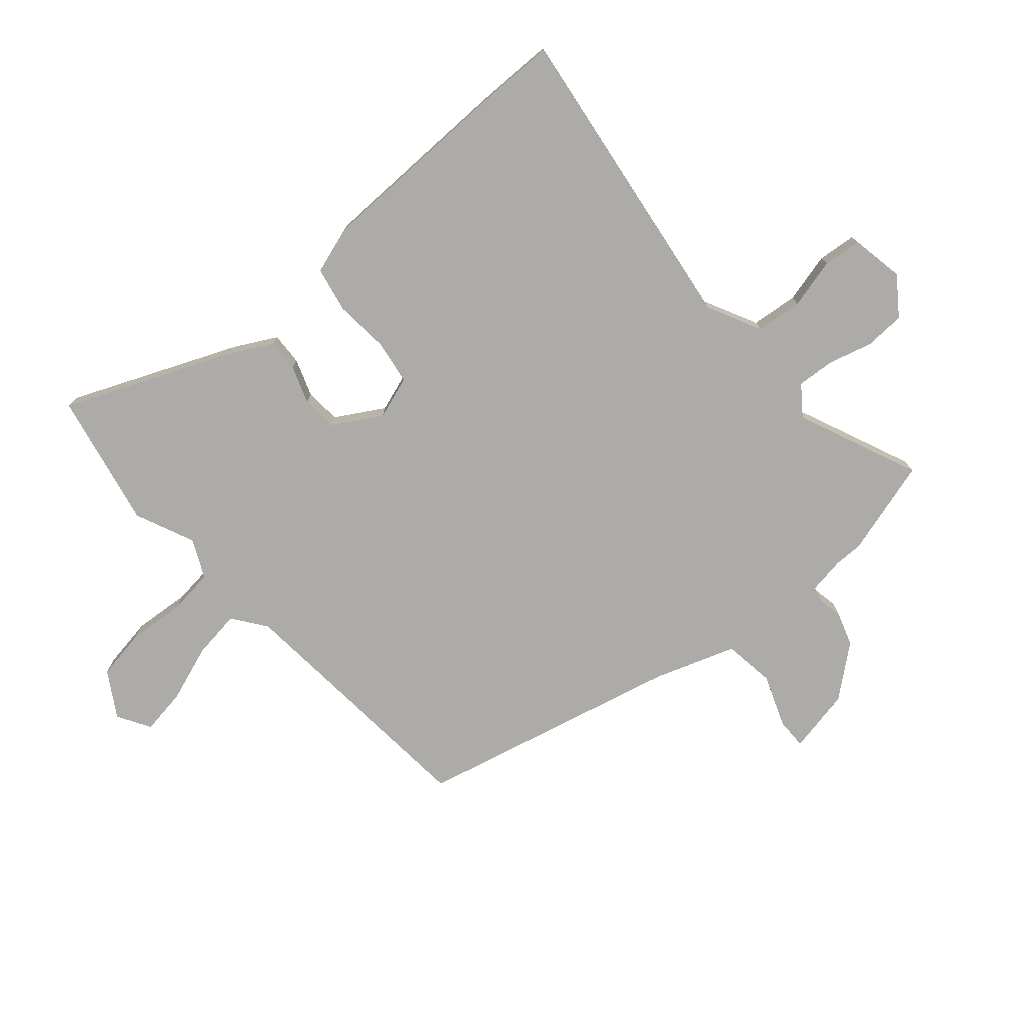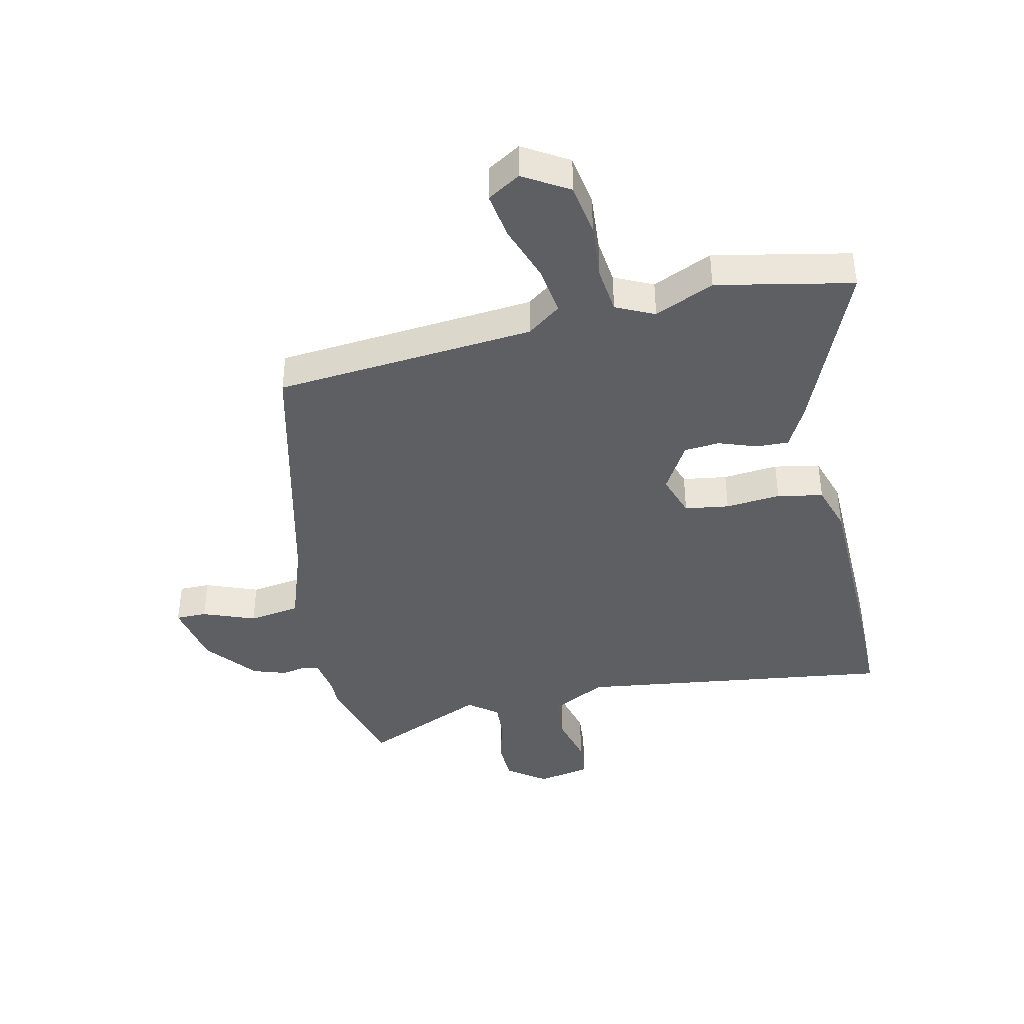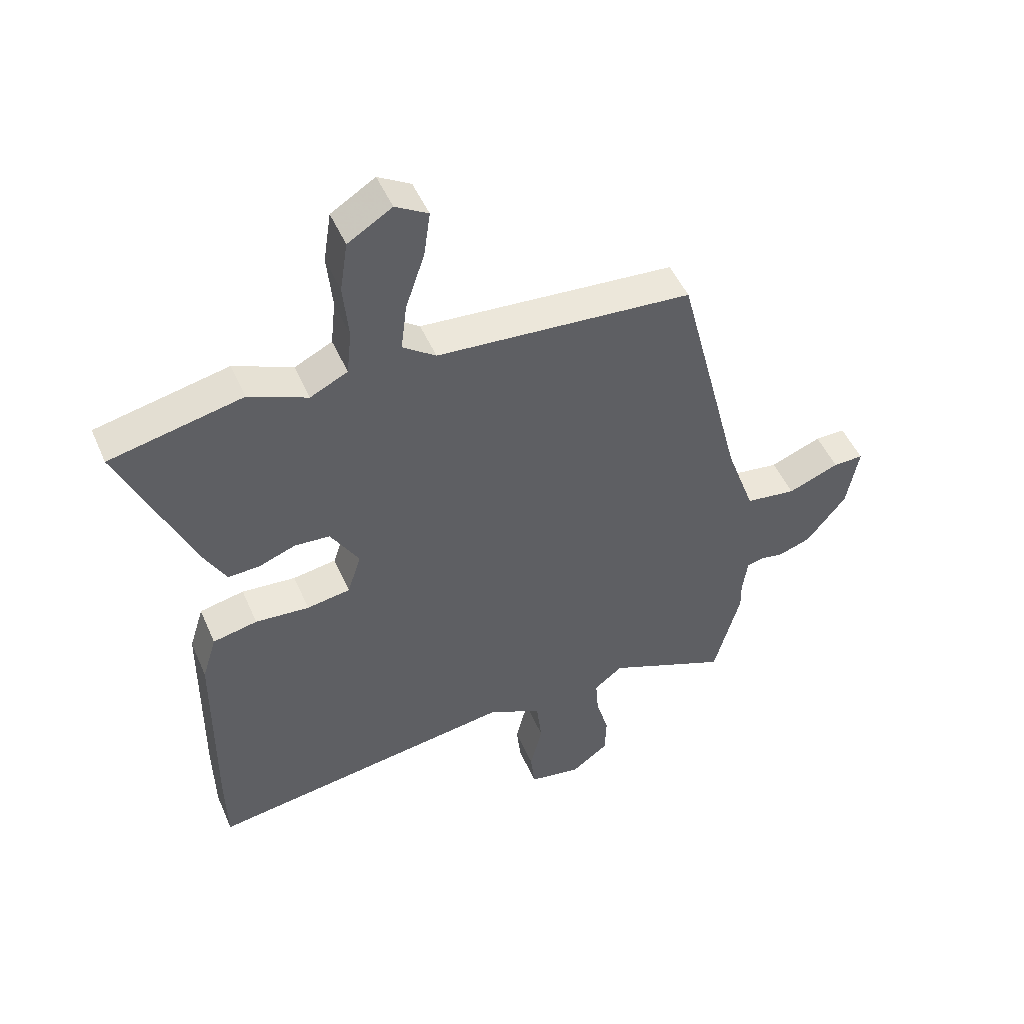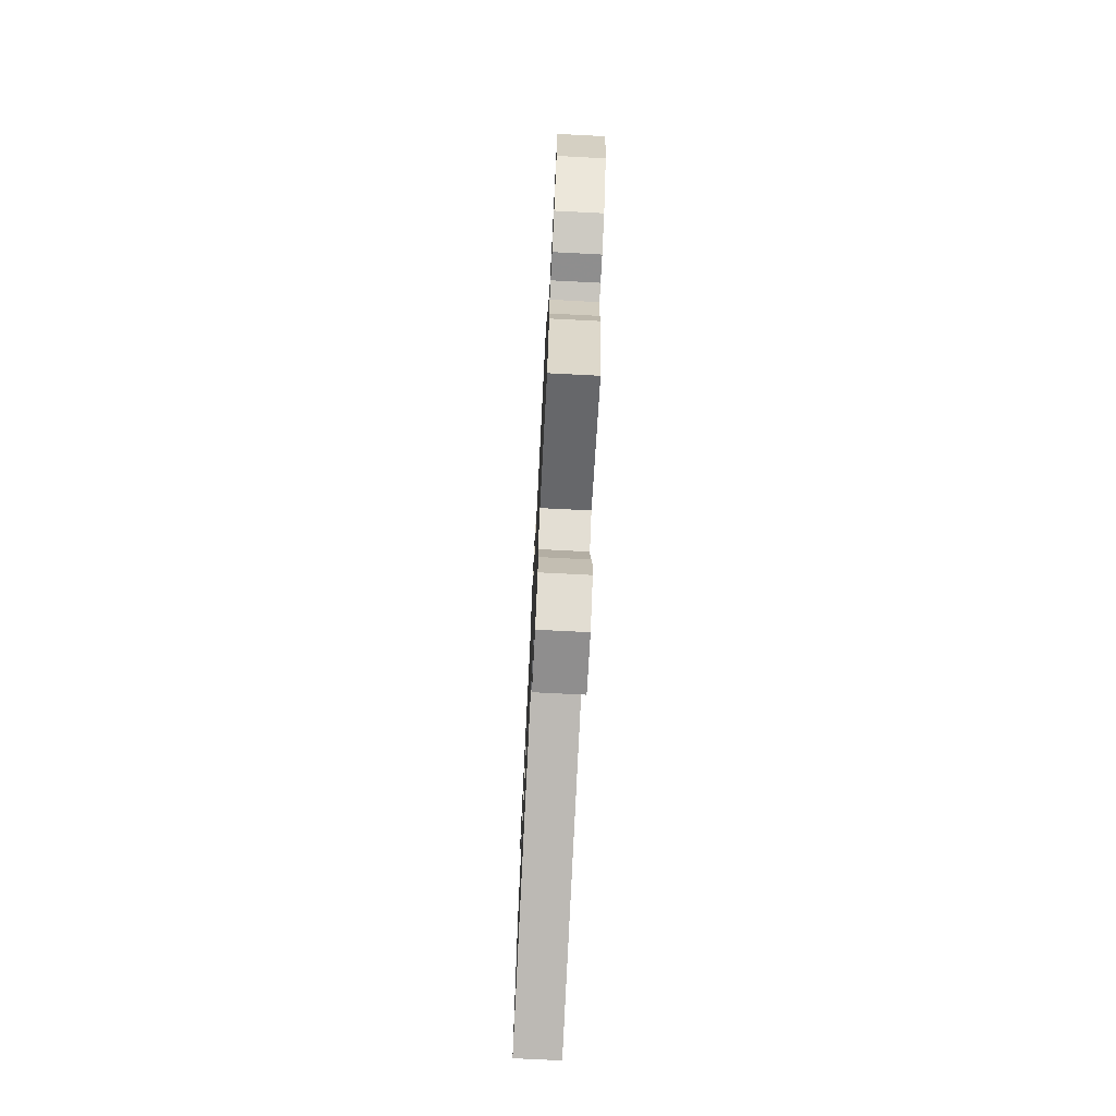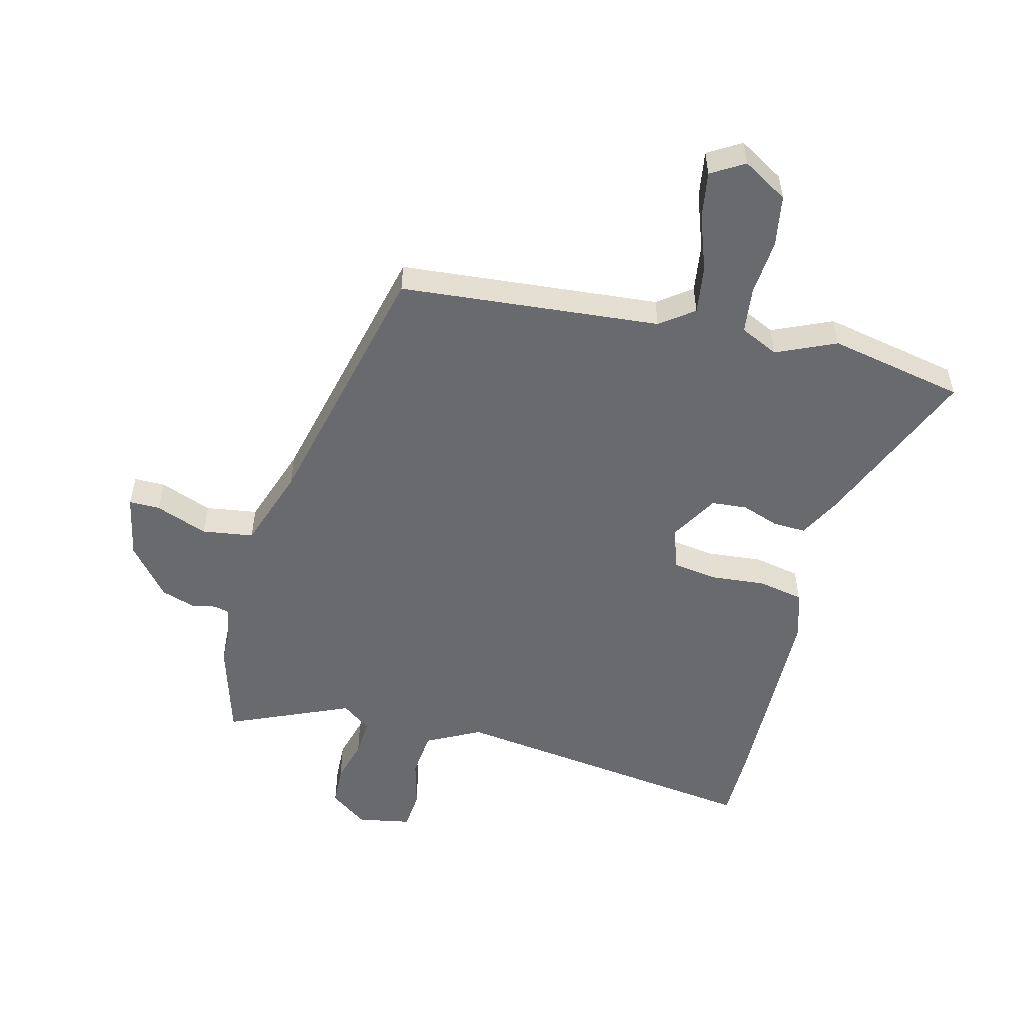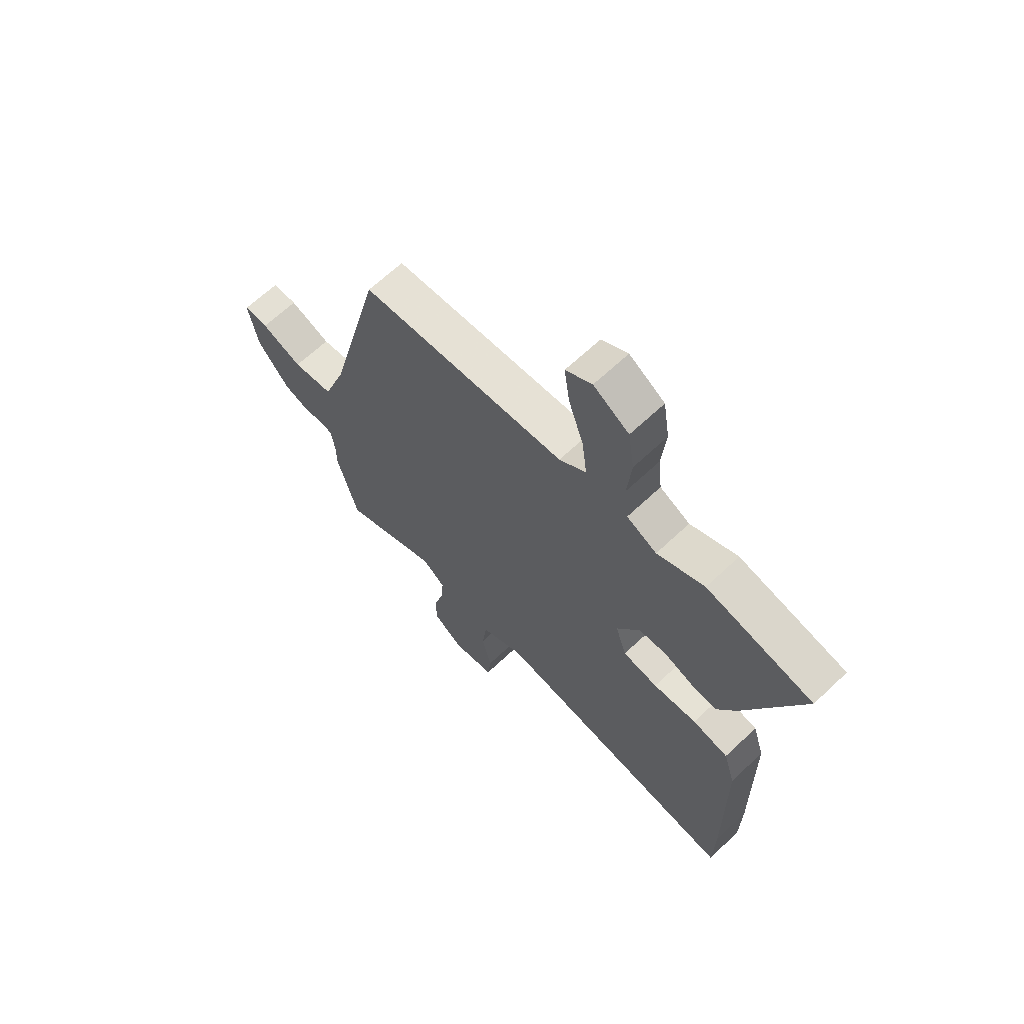
<metadata>
{"format":"obj","ext":"obj","renderer":"f3d","projection":"perspective","resolution":1024,"background":"white","views":[{"elev":-76.2,"azim":131.7,"up":"+Y"},{"elev":-41.2,"azim":13.4,"up":"+Y"},{"elev":48.9,"azim":157.1,"up":"+Z"},{"elev":-74.7,"azim":-92.9,"up":"+Z"},{"elev":-53.0,"azim":-13.3,"up":"+Y"},{"elev":65.4,"azim":46.5,"up":"+Z"}]}
</metadata>
<code>
v -0.365 0.07 0.464
v 0.066 0.07 0.495
v 0.122 0.07 0.535
v 0.112 0.07 0.615
v 0.08 0.07 0.709
v 0.069 0.07 0.786
v 0.124 0.07 0.818
v 0.198 0.07 0.772
v 0.211 0.07 0.687
v 0.202 0.07 0.593
v 0.21 0.07 0.517
v 0.273 0.07 0.486
v 0.372 0.07 0.528
v 0.596 0.07 0.479
v 0.474 0.07 0.202
v 0.437 0.07 0.135
v 0.383 0.07 0.138
v 0.321 0.07 0.161
v 0.262 0.07 0.157
v 0.214 0.07 0.078
v 0.237 0.07 0.007
v 0.31 0.07 -0.005
v 0.401 0.07 0.002
v 0.476 0.07 -0.014
v 0.5 0.07 -0.092
v 0.502 0.07 -0.425
v 0.499 0.07 -0.553
v -0.021 0.07 -0.475
v -0.111 0.07 -0.519
v -0.12 0.07 -0.596
v -0.1 0.07 -0.679
v -0.107 0.07 -0.743
v -0.195 0.07 -0.758
v -0.257 0.07 -0.712
v -0.259 0.07 -0.645
v -0.238 0.07 -0.572
v -0.233 0.07 -0.51
v -0.281 0.07 -0.473
v -0.484 0.07 -0.557
v -0.528 0.07 -0.397
v -0.527 0.07 -0.35
v -0.536 0.07 -0.289
v -0.562 0.07 -0.282
v -0.603 0.07 -0.289
v -0.658 0.07 -0.27
v -0.725 0.07 -0.186
v -0.745 0.07 -0.079
v -0.694 0.07 -0.08
v -0.608 0.07 -0.114
v -0.523 0.07 -0.103
v -0.475 0.07 0.03
v -0.365 0 0.464
v 0.066 0 0.495
v 0.122 0 0.535
v 0.112 0 0.615
v 0.08 0 0.709
v 0.069 0 0.786
v 0.124 0 0.818
v 0.198 0 0.772
v 0.211 0 0.687
v 0.202 0 0.593
v 0.21 0 0.517
v 0.273 0 0.486
v 0.372 0 0.528
v 0.596 0 0.479
v 0.474 0 0.202
v 0.437 0 0.135
v 0.383 0 0.138
v 0.321 0 0.161
v 0.262 0 0.157
v 0.214 0 0.078
v 0.237 0 0.007
v 0.31 0 -0.005
v 0.401 0 0.002
v 0.476 0 -0.014
v 0.5 0 -0.092
v 0.502 0 -0.425
v 0.499 0 -0.553
v -0.021 0 -0.475
v -0.111 0 -0.519
v -0.12 0 -0.596
v -0.1 0 -0.679
v -0.107 0 -0.743
v -0.195 0 -0.758
v -0.257 0 -0.712
v -0.259 0 -0.645
v -0.238 0 -0.572
v -0.233 0 -0.51
v -0.281 0 -0.473
v -0.484 0 -0.557
v -0.528 0 -0.397
v -0.527 0 -0.35
v -0.536 0 -0.289
v -0.562 0 -0.282
v -0.603 0 -0.289
v -0.658 0 -0.27
v -0.725 0 -0.186
v -0.745 0 -0.079
v -0.694 0 -0.08
v -0.608 0 -0.114
v -0.523 0 -0.103
v -0.475 0 0.03
f 46 47 48 49
f 46 49 50
f 43 44 45 46
f 42 43 46 50
f 41 42 50 51
f 38 39 40 41
f 33 34 35 36
f 33 36 37
f 30 31 32 33
f 29 30 33 37
f 28 29 37 38
f 26 27 28
f 22 23 24 25
f 21 22 25 26
f 15 16 17 18
f 15 18 19
f 12 13 14 15
f 11 12 15 19
f 7 8 9 10
f 7 10 11
f 4 5 6 7
f 3 4 7 11
f 2 3 11 19
f 21 26 28 38
f 20 21 38 41
f 19 20 41 51
f 1 2 19 51
f 100 99 98 97
f 101 100 97
f 97 96 95 94
f 101 97 94 93
f 102 101 93 92
f 92 91 90 89
f 87 86 85 84
f 88 87 84
f 84 83 82 81
f 88 84 81 80
f 89 88 80 79
f 79 78 77
f 76 75 74 73
f 77 76 73 72
f 69 68 67 66
f 70 69 66
f 66 65 64 63
f 70 66 63 62
f 61 60 59 58
f 62 61 58
f 58 57 56 55
f 62 58 55 54
f 70 62 54 53
f 89 79 77 72
f 92 89 72 71
f 102 92 71 70
f 102 70 53 52
f 1 52 53 2
f 2 53 54 3
f 3 54 55 4
f 4 55 56 5
f 5 56 57 6
f 6 57 58 7
f 7 58 59 8
f 8 59 60 9
f 9 60 61 10
f 10 61 62 11
f 11 62 63 12
f 12 63 64 13
f 13 64 65 14
f 14 65 66 15
f 15 66 67 16
f 16 67 68 17
f 17 68 69 18
f 18 69 70 19
f 19 70 71 20
f 20 71 72 21
f 21 72 73 22
f 22 73 74 23
f 23 74 75 24
f 24 75 76 25
f 25 76 77 26
f 26 77 78 27
f 27 78 79 28
f 28 79 80 29
f 29 80 81 30
f 30 81 82 31
f 31 82 83 32
f 32 83 84 33
f 33 84 85 34
f 34 85 86 35
f 35 86 87 36
f 36 87 88 37
f 37 88 89 38
f 38 89 90 39
f 39 90 91 40
f 40 91 92 41
f 41 92 93 42
f 42 93 94 43
f 43 94 95 44
f 44 95 96 45
f 45 96 97 46
f 46 97 98 47
f 47 98 99 48
f 48 99 100 49
f 49 100 101 50
f 50 101 102 51
f 51 102 52 1

</code>
